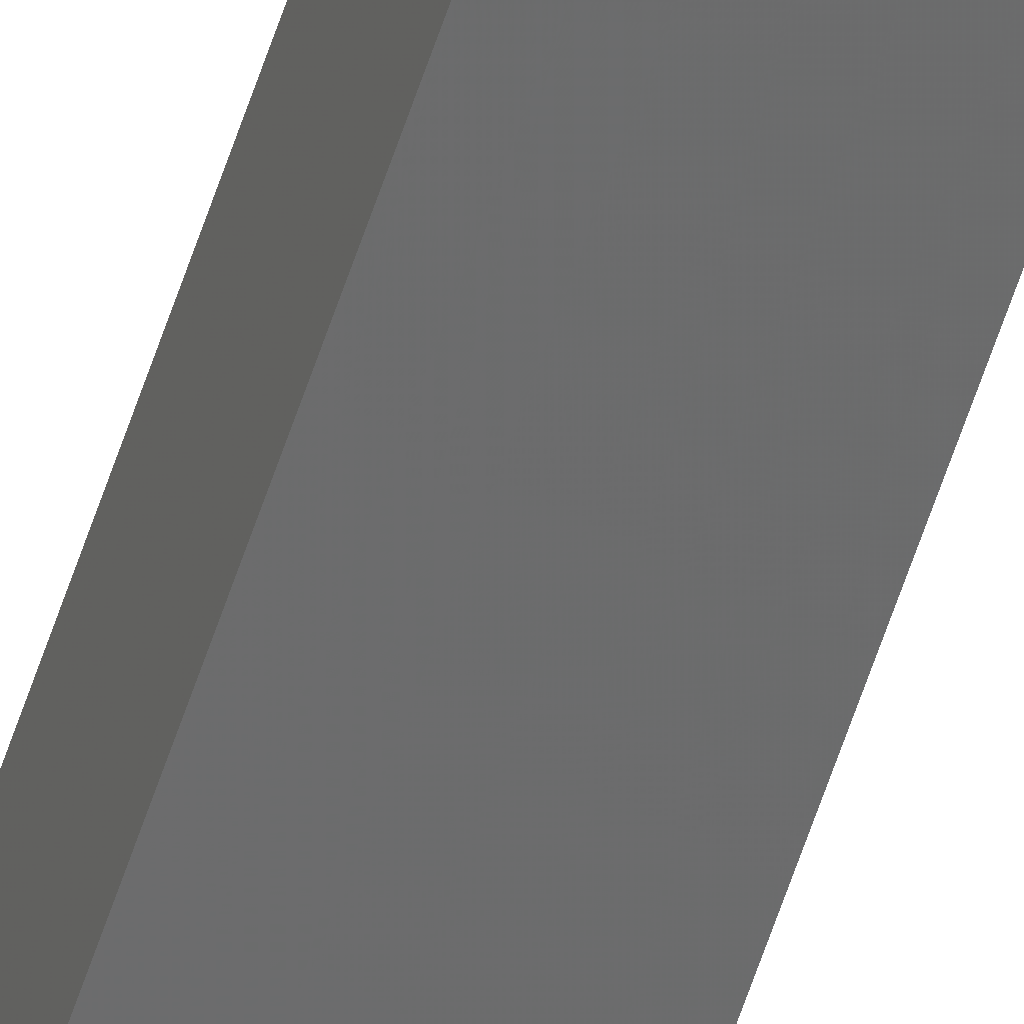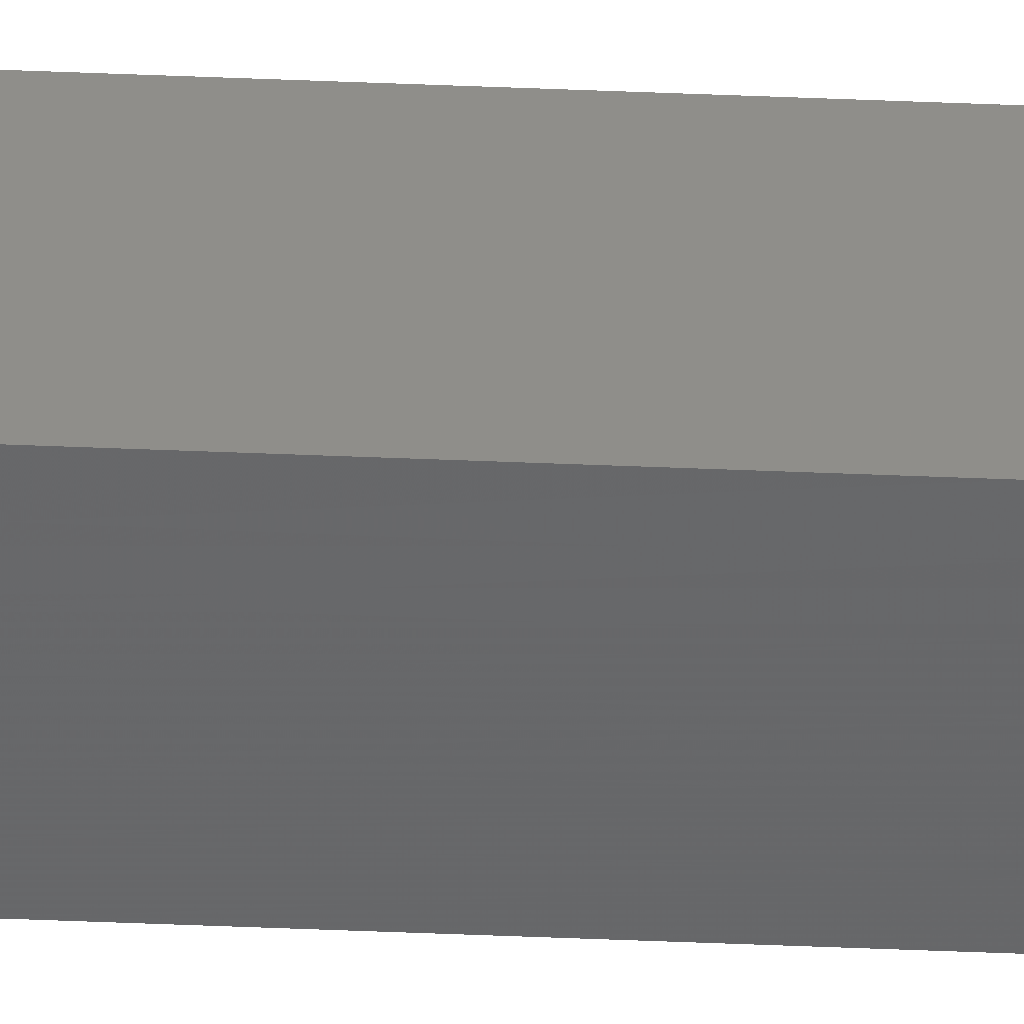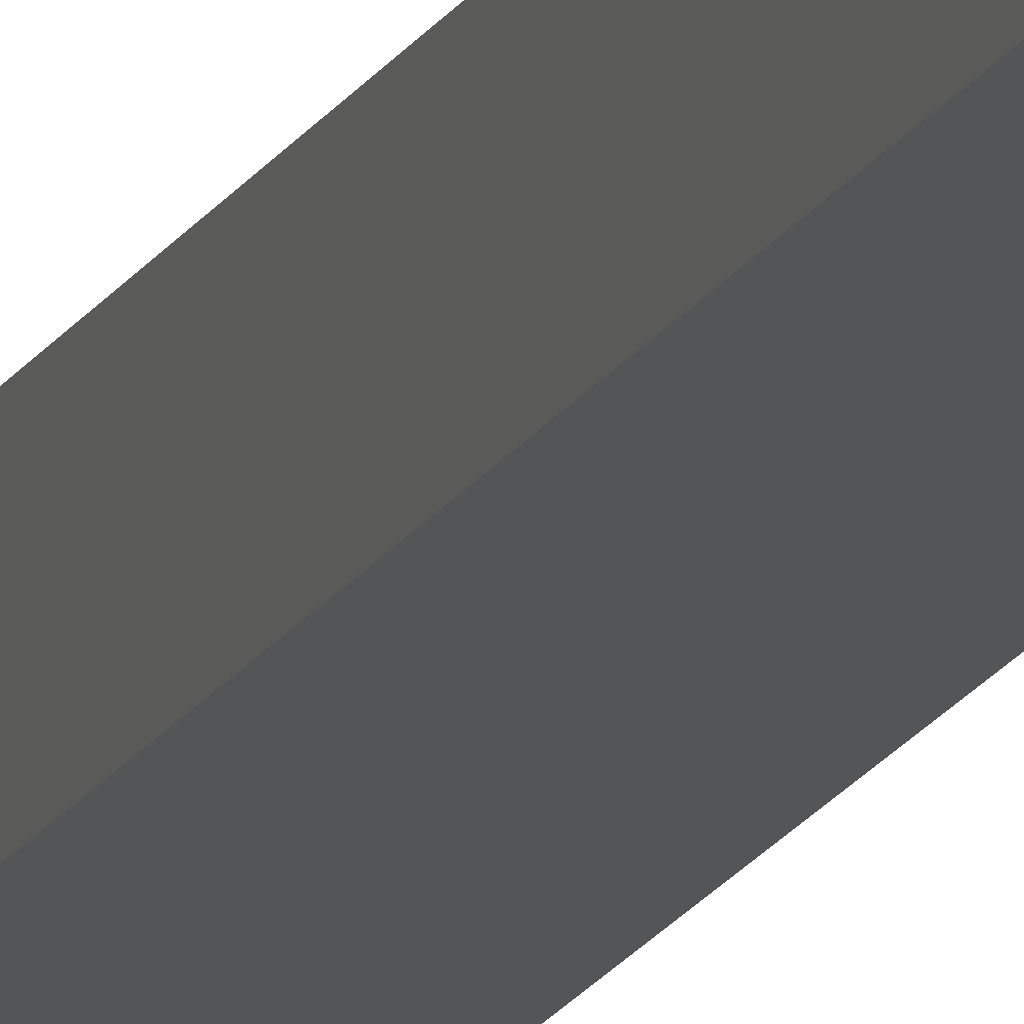
<metadata>
{"format":"stl","ext":"stl","renderer":"f3d","projection":"perspective","resolution":1024,"background":"white","views":[{"elev":-58.5,"azim":162.2,"up":"+Y"},{"elev":-52.5,"azim":87.5,"up":"+Y"},{"elev":-11.1,"azim":-13.5,"up":"+Y"}]}
</metadata>
<code>
# stl→obj: 16 verts, 28 faces
v -9.838 -3.855 -244.9
v -9.818 -3.857 -244.9
v -9.818 -3.857 -241.3
v -9.838 -3.855 -241.3
v -9.857 -3.853 -244.9
v -9.857 -3.853 -241.3
v -9.877 -3.851 -244.9
v -9.877 -3.851 -241.3
v -9.872 -3.801 -241.3
v -9.872 -3.801 -244.9
v -9.812 -3.807 -241.3
v -9.832 -3.805 -244.9
v -9.832 -3.805 -241.3
v -9.812 -3.807 -244.9
v -9.852 -3.803 -244.9
v -9.852 -3.803 -241.3
f 1 2 3
f 1 3 4
f 5 4 6
f 5 1 4
f 7 6 8
f 7 5 6
f 7 9 10
f 8 9 7
f 11 12 13
f 14 12 11
f 13 15 16
f 12 15 13
f 16 10 9
f 15 10 16
f 14 3 2
f 11 3 14
f 8 16 9
f 6 13 16
f 6 16 8
f 4 13 6
f 3 11 13
f 3 13 4
f 15 7 10
f 12 5 15
f 15 5 7
f 14 1 12
f 12 1 5
f 14 2 1

</code>
